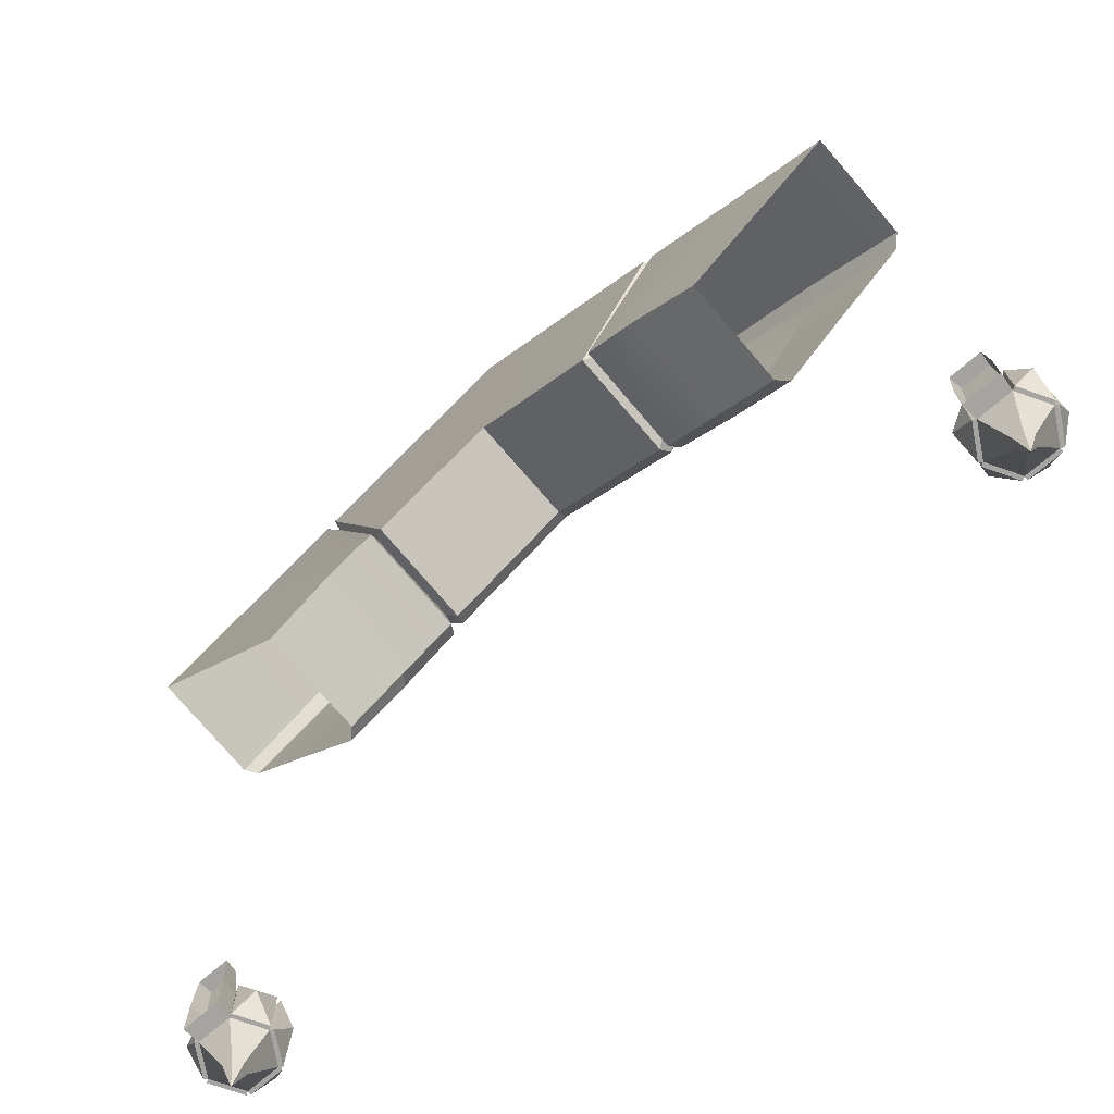
<metadata>
{"format":"obj","ext":"obj","renderer":"f3d","projection":"perspective","resolution":1024,"background":"white","views":[{"elev":-73.0,"azim":-139.4,"up":"+Y"}]}
</metadata>
<code>
g doubleDoor01
v 2.217 1.701 -12.96
v 2.281 1.848 -13.07
v 2.096 1.848 -13.07
v 2.16 1.701 -12.96
v 2.16 1.701 -12.96
v 2.096 1.848 -13.07
v 2.003 1.848 -12.91
v 2.131 1.701 -12.91
v 2.131 1.701 -12.91
v 2.003 1.848 -12.91
v 2.096 1.848 -12.75
v 2.16 1.701 -12.86
v 2.16 1.701 -12.86
v 2.096 1.848 -12.75
v 2.281 1.848 -12.75
v 2.217 1.701 -12.86
v 2.217 1.701 -12.86
v 2.281 1.848 -12.75
v 2.374 1.848 -12.91
v 2.245 1.701 -12.91
v 2.245 1.701 -12.91
v 2.374 1.848 -12.91
v 2.281 1.848 -13.07
v 2.217 1.701 -12.96
v 2.16 1.701 -12.96
v 2.189 1.555 -12.91
v 2.217 1.701 -12.96
v 2.131 1.701 -12.91
v 2.189 1.555 -12.91
v 2.16 1.701 -12.96
v 2.16 1.701 -12.86
v 2.189 1.555 -12.91
v 2.131 1.701 -12.91
v 2.217 1.701 -12.86
v 2.189 1.555 -12.91
v 2.16 1.701 -12.86
v 2.245 1.701 -12.91
v 2.189 1.555 -12.91
v 2.217 1.701 -12.86
v 2.217 1.701 -12.96
v 2.189 1.555 -12.91
v 2.245 1.701 -12.91
v 2.265 2.08 -13.05
v 2.189 2.08 -12.91
v 2.111 2.08 -13.05
v 2.342 2.08 -12.91
v 2.265 2.08 -12.78
v 2.111 2.08 -12.78
v 2.374 2.08 -12.91
v 2.281 2.08 -13.07
v 2.189 2.08 -12.91
v 2.034 2.08 -12.91
v 2.265 2.08 -13.05
v 2.111 2.08 -13.05
v 2.096 2.08 -13.07
v 2.034 2.08 -12.91
v 2.003 2.08 -12.91
v 2.111 2.08 -12.78
v 2.096 2.08 -12.75
v 2.265 2.08 -12.78
v 2.281 2.08 -12.75
v 2.342 2.08 -12.91
v 1.984 2.131 -12.9
v 2.077 2.131 -12.74
v 1.974 1.99 -12.81
v 2.077 2.131 -13.08
v 1.984 2.131 -12.92
v 1.974 1.99 -13.05
v 2.393 2.131 -12.92
v 2.3 2.131 -13.08
v 2.402 1.99 -13.05
v 2.3 2.131 -12.74
v 2.393 2.131 -12.9
v 2.402 1.99 -12.81
v 2.096 2.131 -12.73
v 2.281 2.131 -12.73
v 2.189 1.99 -12.67
v 2.281 1.848 -13.07
v 2.291 1.848 -13.16
v 2.086 1.848 -13.16
v 2.096 1.848 -13.07
v 2.077 1.848 -13.08
v 1.984 1.848 -12.92
v 2.003 1.848 -12.91
v 1.984 1.848 -12.9
v 2.077 1.848 -12.74
v 2.096 1.848 -12.75
v 2.096 1.848 -12.73
v 2.281 1.848 -12.73
v 2.281 1.848 -12.75
v 2.3 1.848 -12.74
v 2.393 1.848 -12.9
v 2.374 1.848 -12.91
v 2.393 1.848 -12.92
v 2.3 1.848 -13.08
v 2.281 1.848 -13.07
v 2.096 1.848 -13.07
v 2.086 1.848 -13.16
v 2.086 2.08 -13.16
v 2.096 2.08 -13.07
v 2.11 2.293 -13.09
v 2.102 2.293 -13.16
v 2.274 2.293 -13.16
v 2.267 2.293 -13.09
v 2.281 2.08 -13.07
v 2.291 2.08 -13.16
v 2.291 1.848 -13.16
v 2.281 1.848 -13.07
v 2.096 1.848 -12.75
v 2.077 1.848 -12.74
v 2.077 2.131 -12.74
v 2.096 2.08 -12.75
v 2.096 2.08 -12.75
v 2.077 2.131 -12.74
v 1.984 2.131 -12.9
v 2.003 2.08 -12.91
v 2.003 2.08 -12.91
v 1.984 2.131 -12.9
v 1.984 1.848 -12.9
v 2.003 1.848 -12.91
v 2.003 1.848 -12.91
v 1.984 1.848 -12.92
v 1.984 2.131 -12.92
v 2.003 2.08 -12.91
v 2.003 2.08 -12.91
v 1.984 2.131 -12.92
v 2.077 2.131 -13.08
v 2.096 2.08 -13.07
v 2.096 2.08 -13.07
v 2.077 2.131 -13.08
v 2.077 1.848 -13.08
v 2.096 1.848 -13.07
v 2.281 1.848 -13.07
v 2.3 1.848 -13.08
v 2.3 2.131 -13.08
v 2.281 2.08 -13.07
v 2.281 2.08 -13.07
v 2.3 2.131 -13.08
v 2.393 2.131 -12.92
v 2.374 2.08 -12.91
v 2.374 2.08 -12.91
v 2.393 2.131 -12.92
v 2.393 1.848 -12.92
v 2.374 1.848 -12.91
v 2.374 1.848 -12.91
v 2.393 1.848 -12.9
v 2.393 2.131 -12.9
v 2.374 2.08 -12.91
v 2.374 2.08 -12.91
v 2.393 2.131 -12.9
v 2.3 2.131 -12.74
v 2.281 2.08 -12.75
v 2.281 2.08 -12.75
v 2.3 2.131 -12.74
v 2.3 1.848 -12.74
v 2.281 1.848 -12.75
v 2.281 1.848 -12.75
v 2.281 1.848 -12.73
v 2.281 2.131 -12.73
v 2.281 2.08 -12.75
v 2.281 2.08 -12.75
v 2.281 2.131 -12.73
v 2.096 2.131 -12.73
v 2.096 2.08 -12.75
v 2.096 2.08 -12.75
v 2.096 2.131 -12.73
v 2.096 1.848 -12.73
v 2.096 1.848 -12.75
v 1.984 1.848 -12.9
v 1.974 1.99 -12.81
v 2.077 1.848 -12.74
v 1.974 1.99 -12.81
v 2.077 2.131 -12.74
v 2.077 1.848 -12.74
v 1.984 1.848 -12.9
v 1.984 2.131 -12.9
v 1.974 1.99 -12.81
v 2.077 1.848 -13.08
v 1.974 1.99 -13.05
v 1.984 1.848 -12.92
v 1.974 1.99 -13.05
v 1.984 2.131 -12.92
v 1.984 1.848 -12.92
v 2.077 1.848 -13.08
v 2.077 2.131 -13.08
v 1.974 1.99 -13.05
v 2.393 1.848 -12.92
v 2.402 1.99 -13.05
v 2.3 1.848 -13.08
v 2.402 1.99 -13.05
v 2.3 2.131 -13.08
v 2.3 1.848 -13.08
v 2.393 1.848 -12.92
v 2.393 2.131 -12.92
v 2.402 1.99 -13.05
v 2.3 1.848 -12.74
v 2.402 1.99 -12.81
v 2.393 1.848 -12.9
v 2.402 1.99 -12.81
v 2.393 2.131 -12.9
v 2.393 1.848 -12.9
v 2.3 1.848 -12.74
v 2.3 2.131 -12.74
v 2.402 1.99 -12.81
v 2.096 1.848 -12.73
v 2.189 1.99 -12.67
v 2.281 1.848 -12.73
v 2.189 1.99 -12.67
v 2.281 2.131 -12.73
v 2.281 1.848 -12.73
v 2.096 1.848 -12.73
v 2.096 2.131 -12.73
v 2.189 1.99 -12.67
v 2.096 2.08 -13.07
v 2.11 2.293 -13.09
v 2.267 2.293 -13.09
v 2.281 2.08 -13.07
v 2.281 2.08 -13.07
v 2.267 2.293 -13.09
v 2.274 2.293 -13.16
v 2.291 2.08 -13.16
v 2.086 2.08 -13.16
v 2.102 2.293 -13.16
v 2.11 2.293 -13.09
v 2.096 2.08 -13.07
v -2.169 1.701 -12.96
v -2.105 1.848 -13.07
v -2.291 1.848 -13.07
v -2.226 1.701 -12.96
v -2.226 1.701 -12.96
v -2.291 1.848 -13.07
v -2.383 1.848 -12.91
v -2.254 1.701 -12.91
v -2.254 1.701 -12.91
v -2.383 1.848 -12.91
v -2.291 1.848 -12.75
v -2.226 1.701 -12.86
v -2.226 1.701 -12.86
v -2.291 1.848 -12.75
v -2.105 1.848 -12.75
v -2.169 1.701 -12.86
v -2.169 1.701 -12.86
v -2.105 1.848 -12.75
v -2.012 1.848 -12.91
v -2.141 1.701 -12.91
v -2.141 1.701 -12.91
v -2.012 1.848 -12.91
v -2.105 1.848 -13.07
v -2.169 1.701 -12.96
v -2.226 1.701 -12.96
v -2.198 1.555 -12.91
v -2.169 1.701 -12.96
v -2.254 1.701 -12.91
v -2.198 1.555 -12.91
v -2.226 1.701 -12.96
v -2.226 1.701 -12.86
v -2.198 1.555 -12.91
v -2.254 1.701 -12.91
v -2.169 1.701 -12.86
v -2.198 1.555 -12.91
v -2.226 1.701 -12.86
v -2.141 1.701 -12.91
v -2.198 1.555 -12.91
v -2.169 1.701 -12.86
v -2.169 1.701 -12.96
v -2.198 1.555 -12.91
v -2.141 1.701 -12.91
v -2.12 2.08 -13.05
v -2.198 2.08 -12.91
v -2.275 2.08 -13.05
v -2.043 2.08 -12.91
v -2.12 2.08 -12.78
v -2.275 2.08 -12.78
v -2.012 2.08 -12.91
v -2.105 2.08 -13.07
v -2.198 2.08 -12.91
v -2.352 2.08 -12.91
v -2.12 2.08 -13.05
v -2.275 2.08 -13.05
v -2.291 2.08 -13.07
v -2.352 2.08 -12.91
v -2.383 2.08 -12.91
v -2.275 2.08 -12.78
v -2.291 2.08 -12.75
v -2.12 2.08 -12.78
v -2.105 2.08 -12.75
v -2.043 2.08 -12.91
v -2.402 2.131 -12.9
v -2.309 2.131 -12.74
v -2.412 1.99 -12.81
v -2.309 2.131 -13.08
v -2.402 2.131 -12.92
v -2.412 1.99 -13.05
v -1.993 2.131 -12.92
v -2.086 2.131 -13.08
v -1.984 1.99 -13.05
v -2.086 2.131 -12.74
v -1.993 2.131 -12.9
v -1.984 1.99 -12.81
v -2.291 2.131 -12.73
v -2.105 2.131 -12.73
v -2.198 1.99 -12.67
v -2.105 1.848 -13.07
v -2.096 1.848 -13.16
v -2.3 1.848 -13.16
v -2.291 1.848 -13.07
v -2.309 1.848 -13.08
v -2.402 1.848 -12.92
v -2.383 1.848 -12.91
v -2.402 1.848 -12.9
v -2.309 1.848 -12.74
v -2.291 1.848 -12.75
v -2.291 1.848 -12.73
v -2.105 1.848 -12.73
v -2.105 1.848 -12.75
v -2.086 1.848 -12.74
v -1.993 1.848 -12.9
v -2.012 1.848 -12.91
v -1.993 1.848 -12.92
v -2.086 1.848 -13.08
v -2.105 1.848 -13.07
v -2.291 1.848 -13.07
v -2.3 1.848 -13.16
v -2.3 2.08 -13.16
v -2.291 2.08 -13.07
v -2.276 2.293 -13.09
v -2.284 2.293 -13.16
v -2.112 2.293 -13.16
v -2.119 2.293 -13.09
v -2.105 2.08 -13.07
v -2.096 2.08 -13.16
v -2.096 1.848 -13.16
v -2.105 1.848 -13.07
v -2.291 1.848 -12.75
v -2.309 1.848 -12.74
v -2.309 2.131 -12.74
v -2.291 2.08 -12.75
v -2.291 2.08 -12.75
v -2.309 2.131 -12.74
v -2.402 2.131 -12.9
v -2.383 2.08 -12.91
v -2.383 2.08 -12.91
v -2.402 2.131 -12.9
v -2.402 1.848 -12.9
v -2.383 1.848 -12.91
v -2.383 1.848 -12.91
v -2.402 1.848 -12.92
v -2.402 2.131 -12.92
v -2.383 2.08 -12.91
v -2.383 2.08 -12.91
v -2.402 2.131 -12.92
v -2.309 2.131 -13.08
v -2.291 2.08 -13.07
v -2.291 2.08 -13.07
v -2.309 2.131 -13.08
v -2.309 1.848 -13.08
v -2.291 1.848 -13.07
v -2.105 1.848 -13.07
v -2.086 1.848 -13.08
v -2.086 2.131 -13.08
v -2.105 2.08 -13.07
v -2.105 2.08 -13.07
v -2.086 2.131 -13.08
v -1.993 2.131 -12.92
v -2.012 2.08 -12.91
v -2.012 2.08 -12.91
v -1.993 2.131 -12.92
v -1.993 1.848 -12.92
v -2.012 1.848 -12.91
v -2.012 1.848 -12.91
v -1.993 1.848 -12.9
v -1.993 2.131 -12.9
v -2.012 2.08 -12.91
v -2.012 2.08 -12.91
v -1.993 2.131 -12.9
v -2.086 2.131 -12.74
v -2.105 2.08 -12.75
v -2.105 2.08 -12.75
v -2.086 2.131 -12.74
v -2.086 1.848 -12.74
v -2.105 1.848 -12.75
v -2.105 1.848 -12.75
v -2.105 1.848 -12.73
v -2.105 2.131 -12.73
v -2.105 2.08 -12.75
v -2.105 2.08 -12.75
v -2.105 2.131 -12.73
v -2.291 2.131 -12.73
v -2.291 2.08 -12.75
v -2.291 2.08 -12.75
v -2.291 2.131 -12.73
v -2.291 1.848 -12.73
v -2.291 1.848 -12.75
v -2.402 1.848 -12.9
v -2.412 1.99 -12.81
v -2.309 1.848 -12.74
v -2.412 1.99 -12.81
v -2.309 2.131 -12.74
v -2.309 1.848 -12.74
v -2.402 1.848 -12.9
v -2.402 2.131 -12.9
v -2.412 1.99 -12.81
v -2.309 1.848 -13.08
v -2.412 1.99 -13.05
v -2.402 1.848 -12.92
v -2.412 1.99 -13.05
v -2.402 2.131 -12.92
v -2.402 1.848 -12.92
v -2.309 1.848 -13.08
v -2.309 2.131 -13.08
v -2.412 1.99 -13.05
v -1.993 1.848 -12.92
v -1.984 1.99 -13.05
v -2.086 1.848 -13.08
v -1.984 1.99 -13.05
v -2.086 2.131 -13.08
v -2.086 1.848 -13.08
v -1.993 1.848 -12.92
v -1.993 2.131 -12.92
v -1.984 1.99 -13.05
v -2.086 1.848 -12.74
v -1.984 1.99 -12.81
v -1.993 1.848 -12.9
v -1.984 1.99 -12.81
v -1.993 2.131 -12.9
v -1.993 1.848 -12.9
v -2.086 1.848 -12.74
v -2.086 2.131 -12.74
v -1.984 1.99 -12.81
v -2.291 1.848 -12.73
v -2.198 1.99 -12.67
v -2.105 1.848 -12.73
v -2.198 1.99 -12.67
v -2.105 2.131 -12.73
v -2.105 1.848 -12.73
v -2.291 1.848 -12.73
v -2.291 2.131 -12.73
v -2.198 1.99 -12.67
v -2.291 2.08 -13.07
v -2.276 2.293 -13.09
v -2.119 2.293 -13.09
v -2.105 2.08 -13.07
v -2.105 2.08 -13.07
v -2.119 2.293 -13.09
v -2.112 2.293 -13.16
v -2.096 2.08 -13.16
v -2.3 2.08 -13.16
v -2.284 2.293 -13.16
v -2.276 2.293 -13.09
v -2.291 2.08 -13.07
v -0.002607 4.751 -13.22
v -0.002607 5.321 -13.22
v 0.9097 4.853 -13.21
v 0.7096 4.345 -13.22
v 1.11 5.39 -13.2
v -0.002607 6.05 -13.22
v -0.9152 4.853 -13.21
v -0.7152 4.345 -13.22
v -1.116 5.39 -13.2
v -0.002607 6.106 -13.27
v -0.002607 6.106 -13.88
v 1.134 5.468 -13.88
v 1.13 5.454 -13.27
v 1.134 5.468 -13.88
v -0.002607 6.106 -13.88
v -0.002607 4.695 -13.88
v 0.6825 4.296 -13.89
v -1.139 5.468 -13.88
v -0.688 4.296 -13.89
v 0.6825 4.296 -13.89
v -0.002607 4.695 -13.88
v -0.002607 4.695 -13.27
v 0.6843 4.274 -13.28
v 0.7707 4.305 -13.21
v 0.9912 4.822 -13.21
v 1.397 4.546 -13.19
v 1.102 4.104 -13.21
v 1.721 5.04 -13.19
v 1.157 5.368 -13.2
v 2.233 4.74 -13.2
v 1.791 4.277 -13.21
v 1.397 4.546 -13.19
v 1.452 3.903 -13.21
v 1.102 4.104 -13.21
v 1.19 5.432 -13.25
v 1.188 5.438 -13.88
v 1.733 5.113 -13.88
v 1.76 5.091 -13.27
v 2.292 4.779 -13.26
v 2.288 4.801 -13.89
v 2.288 4.801 -13.89
v 1.733 5.113 -13.88
v 1.024 4.095 -13.91
v 1.392 3.882 -13.89
v 0.7322 4.268 -13.91
v 1.188 5.438 -13.88
v 1.392 3.882 -13.89
v 1.024 4.095 -13.91
v 1.049 4.06 -13.28
v 1.392 3.881 -13.27
v 0.7319 4.242 -13.28
v 0.7322 4.268 -13.91
v 0.7319 4.242 -13.28
v 0.7322 4.268 -13.91
v 0.7411 4.329 -13.86
v 0.7371 4.307 -13.32
v 0.7371 4.307 -13.32
v 0.7411 4.329 -13.86
v 0.6825 4.296 -13.89
v 0.6843 4.274 -13.28
v 0.7096 4.345 -13.22
v 0.9097 4.853 -13.21
v 0.9665 4.884 -13.25
v 0.771 4.371 -13.25
v 0.771 4.371 -13.25
v 0.9665 4.884 -13.25
v 0.9912 4.822 -13.21
v 0.7707 4.305 -13.21
v 1.13 5.454 -13.27
v 1.134 5.468 -13.88
v 1.126 5.392 -13.84
v 1.13 5.392 -13.31
v 1.13 5.392 -13.31
v 1.126 5.392 -13.84
v 1.188 5.438 -13.88
v 1.19 5.432 -13.25
v 1.134 5.468 -13.88
v 0.6825 4.296 -13.89
v 0.7411 4.329 -13.86
v 1.126 5.392 -13.84
v 1.126 5.392 -13.84
v 0.7411 4.329 -13.86
v 0.7322 4.268 -13.91
v 1.188 5.438 -13.88
v 1.392 3.881 -13.27
v 1.049 4.06 -13.28
v 1.102 4.104 -13.21
v 1.452 3.903 -13.21
v 0.7319 4.242 -13.28
v 0.7371 4.307 -13.32
v 0.771 4.371 -13.25
v 0.7707 4.305 -13.21
v 2.233 4.74 -13.2
v 1.721 5.04 -13.19
v 1.76 5.091 -13.27
v 2.292 4.779 -13.26
v 1.157 5.368 -13.2
v 1.102 5.329 -13.24
v 1.13 5.392 -13.31
v 1.19 5.432 -13.25
v -0.002607 4.751 -13.22
v 0.7096 4.345 -13.22
v 0.6843 4.274 -13.28
v -0.002607 4.695 -13.27
v 0.7096 4.345 -13.22
v 0.771 4.371 -13.25
v 0.7371 4.307 -13.32
v 0.6843 4.274 -13.28
v -0.002607 6.106 -13.27
v 1.13 5.454 -13.27
v 1.11 5.39 -13.2
v -0.002607 6.05 -13.22
v 1.13 5.454 -13.27
v 1.13 5.392 -13.31
v 1.102 5.329 -13.24
v 1.11 5.39 -13.2
v 1.049 4.06 -13.28
v 0.7319 4.242 -13.28
v 0.7707 4.305 -13.21
v 1.102 4.104 -13.21
v 1.721 5.04 -13.19
v 1.157 5.368 -13.2
v 1.19 5.432 -13.25
v 1.76 5.091 -13.27
v 0.9665 4.884 -13.25
v 1.102 5.329 -13.24
v 1.157 5.368 -13.2
v 0.9912 4.822 -13.21
v 0.9097 4.853 -13.21
v 1.11 5.39 -13.2
v 1.102 5.329 -13.24
v 0.9665 4.884 -13.25
v -0.002607 6.106 -13.27
v -1.136 5.454 -13.27
v -1.139 5.468 -13.88
v -0.002607 6.106 -13.88
v -0.688 4.296 -13.89
v -0.6898 4.274 -13.28
v -0.002607 4.695 -13.27
v -0.002607 4.695 -13.88
v -0.7762 4.305 -13.21
v -1.108 4.104 -13.21
v -1.402 4.546 -13.19
v -0.9968 4.822 -13.21
v -1.726 5.04 -13.19
v -1.163 5.368 -13.2
v -1.402 4.546 -13.19
v -1.796 4.277 -13.21
v -1.458 3.903 -13.21
v -1.108 4.104 -13.21
v -2.238 4.74 -13.2
v -1.196 5.432 -13.25
v -1.765 5.091 -13.27
v -1.738 5.113 -13.88
v -1.194 5.438 -13.88
v -2.298 4.779 -13.26
v -2.294 4.801 -13.89
v -2.294 4.801 -13.89
v -1.398 3.882 -13.89
v -1.029 4.095 -13.91
v -1.738 5.113 -13.88
v -0.7378 4.268 -13.91
v -1.194 5.438 -13.88
v -1.398 3.882 -13.89
v -1.397 3.881 -13.27
v -1.055 4.06 -13.28
v -1.029 4.095 -13.91
v -0.7375 4.242 -13.28
v -0.7378 4.268 -13.91
v -0.7375 4.242 -13.28
v -0.7426 4.307 -13.32
v -0.7466 4.329 -13.86
v -0.7378 4.268 -13.91
v -0.7426 4.307 -13.32
v -0.6898 4.274 -13.28
v -0.688 4.296 -13.89
v -0.7466 4.329 -13.86
v -0.7152 4.345 -13.22
v -0.7766 4.371 -13.25
v -0.972 4.884 -13.25
v -0.9152 4.853 -13.21
v -0.7766 4.371 -13.25
v -0.7762 4.305 -13.21
v -0.9968 4.822 -13.21
v -0.972 4.884 -13.25
v -1.136 5.454 -13.27
v -1.136 5.392 -13.31
v -1.131 5.392 -13.84
v -1.139 5.468 -13.88
v -1.136 5.392 -13.31
v -1.196 5.432 -13.25
v -1.194 5.438 -13.88
v -1.131 5.392 -13.84
v -1.139 5.468 -13.88
v -1.131 5.392 -13.84
v -0.7466 4.329 -13.86
v -0.688 4.296 -13.89
v -1.131 5.392 -13.84
v -1.194 5.438 -13.88
v -0.7378 4.268 -13.91
v -0.7466 4.329 -13.86
v -1.397 3.881 -13.27
v -1.458 3.903 -13.21
v -1.108 4.104 -13.21
v -1.055 4.06 -13.28
v -0.7375 4.242 -13.28
v -0.7762 4.305 -13.21
v -0.7766 4.371 -13.25
v -0.7426 4.307 -13.32
v -2.238 4.74 -13.2
v -2.298 4.779 -13.26
v -1.765 5.091 -13.27
v -1.726 5.04 -13.19
v -1.163 5.368 -13.2
v -1.196 5.432 -13.25
v -1.136 5.392 -13.31
v -1.107 5.329 -13.24
v -0.002607 4.751 -13.22
v -0.002607 4.695 -13.27
v -0.6898 4.274 -13.28
v -0.7152 4.345 -13.22
v -0.7152 4.345 -13.22
v -0.6898 4.274 -13.28
v -0.7426 4.307 -13.32
v -0.7766 4.371 -13.25
v -0.002607 6.106 -13.27
v -0.002607 6.05 -13.22
v -1.116 5.39 -13.2
v -1.136 5.454 -13.27
v -1.136 5.454 -13.27
v -1.116 5.39 -13.2
v -1.107 5.329 -13.24
v -1.136 5.392 -13.31
v -1.055 4.06 -13.28
v -1.108 4.104 -13.21
v -0.7762 4.305 -13.21
v -0.7375 4.242 -13.28
v -1.726 5.04 -13.19
v -1.765 5.091 -13.27
v -1.196 5.432 -13.25
v -1.163 5.368 -13.2
v -0.972 4.884 -13.25
v -0.9968 4.822 -13.21
v -1.163 5.368 -13.2
v -1.107 5.329 -13.24
v -0.9152 4.853 -13.21
v -0.972 4.884 -13.25
v -1.107 5.329 -13.24
v -1.116 5.39 -13.2
g doubleDoor01_0
f 3 2 1
f 4 3 1
f 7 6 5
f 8 7 5
f 11 10 9
f 12 11 9
f 15 14 13
f 16 15 13
f 19 18 17
f 20 19 17
f 23 22 21
f 24 23 21
f 27 26 25
f 30 29 28
f 33 32 31
f 36 35 34
f 39 38 37
f 42 41 40
f 45 44 43
f 43 44 46
f 46 44 47
f 47 44 48
f 43 46 49
f 50 43 49
f 52 51 45
f 48 51 52
f 54 53 50
f 55 54 50
f 56 54 55
f 57 56 55
f 58 56 57
f 59 58 57
f 60 58 59
f 61 60 59
f 62 60 61
f 49 62 61
f 65 64 63
f 68 67 66
f 71 70 69
f 74 73 72
f 77 76 75
f 80 79 78
f 81 80 78
f 83 82 81
f 84 83 81
f 86 85 84
f 87 86 84
f 89 88 87
f 90 89 87
f 92 91 90
f 93 92 90
f 95 94 93
f 96 95 93
f 99 98 97
f 100 99 97
f 103 102 101
f 104 103 101
f 107 106 105
f 108 107 105
f 111 110 109
f 112 111 109
f 115 114 113
f 116 115 113
f 119 118 117
f 120 119 117
f 123 122 121
f 124 123 121
f 127 126 125
f 128 127 125
f 131 130 129
f 132 131 129
f 135 134 133
f 136 135 133
f 139 138 137
f 140 139 137
f 143 142 141
f 144 143 141
f 147 146 145
f 148 147 145
f 151 150 149
f 152 151 149
f 155 154 153
f 156 155 153
f 159 158 157
f 160 159 157
f 163 162 161
f 164 163 161
f 167 166 165
f 168 167 165
f 171 170 169
f 174 173 172
f 177 176 175
f 180 179 178
f 183 182 181
f 186 185 184
f 189 188 187
f 192 191 190
f 195 194 193
f 198 197 196
f 201 200 199
f 204 203 202
f 207 206 205
f 210 209 208
f 213 212 211
f 216 215 214
f 217 216 214
f 220 219 218
f 221 220 218
f 224 223 222
f 225 224 222
f 228 227 226
f 229 228 226
f 232 231 230
f 233 232 230
f 236 235 234
f 237 236 234
f 240 239 238
f 241 240 238
f 244 243 242
f 245 244 242
f 248 247 246
f 249 248 246
f 252 251 250
f 255 254 253
f 258 257 256
f 261 260 259
f 264 263 262
f 267 266 265
f 270 269 268
f 268 269 271
f 271 269 272
f 272 269 273
f 268 271 274
f 275 268 274
f 277 276 270
f 273 276 277
f 279 278 275
f 280 279 275
f 281 279 280
f 282 281 280
f 283 281 282
f 284 283 282
f 285 283 284
f 286 285 284
f 287 285 286
f 274 287 286
f 290 289 288
f 293 292 291
f 296 295 294
f 299 298 297
f 302 301 300
f 305 304 303
f 306 305 303
f 308 307 306
f 309 308 306
f 311 310 309
f 312 311 309
f 314 313 312
f 315 314 312
f 317 316 315
f 318 317 315
f 320 319 318
f 321 320 318
f 324 323 322
f 325 324 322
f 328 327 326
f 329 328 326
f 332 331 330
f 333 332 330
f 336 335 334
f 337 336 334
f 340 339 338
f 341 340 338
f 344 343 342
f 345 344 342
f 348 347 346
f 349 348 346
f 352 351 350
f 353 352 350
f 356 355 354
f 357 356 354
f 360 359 358
f 361 360 358
f 364 363 362
f 365 364 362
f 368 367 366
f 369 368 366
f 372 371 370
f 373 372 370
f 376 375 374
f 377 376 374
f 380 379 378
f 381 380 378
f 384 383 382
f 385 384 382
f 388 387 386
f 389 388 386
f 392 391 390
f 393 392 390
f 396 395 394
f 399 398 397
f 402 401 400
f 405 404 403
f 408 407 406
f 411 410 409
f 414 413 412
f 417 416 415
f 420 419 418
f 423 422 421
f 426 425 424
f 429 428 427
f 432 431 430
f 435 434 433
f 438 437 436
f 441 440 439
f 442 441 439
f 445 444 443
f 446 445 443
f 449 448 447
f 450 449 447
f 453 452 451
f 454 453 451
f 453 455 452
f 455 456 452
f 452 457 451
f 457 458 451
f 459 457 452
f 456 459 452
f 462 461 460
f 463 462 460
f 466 465 464
f 467 466 464
f 465 466 468
f 466 469 468
f 472 471 470
f 473 472 470
f 476 475 474
f 477 476 474
f 476 478 475
f 478 479 475
f 481 480 478
f 482 481 478
f 483 481 482
f 484 483 482
f 487 486 485
f 488 487 485
f 488 489 487
f 489 490 487
f 493 492 491
f 494 493 491
f 493 495 492
f 495 496 492
f 499 498 497
f 500 499 497
f 499 501 498
f 501 502 498
f 505 504 503
f 506 505 503
f 509 508 507
f 510 509 507
f 513 512 511
f 514 513 511
f 517 516 515
f 518 517 515
f 521 520 519
f 522 521 519
f 525 524 523
f 526 525 523
f 529 528 527
f 530 529 527
f 533 532 531
f 534 533 531
f 537 536 535
f 538 537 535
f 541 540 539
f 542 541 539
f 545 544 543
f 546 545 543
f 549 548 547
f 550 549 547
f 553 552 551
f 554 553 551
f 557 556 555
f 558 557 555
f 561 560 559
f 562 561 559
f 565 564 563
f 566 565 563
f 569 568 567
f 570 569 567
f 573 572 571
f 574 573 571
f 577 576 575
f 578 577 575
f 581 580 579
f 582 581 579
f 585 584 583
f 586 585 583
f 589 588 587
f 590 589 587
f 593 592 591
f 594 593 591
f 595 593 594
f 596 595 594
f 598 597 595
f 598 599 597
f 599 600 597
f 601 598 595
f 604 603 602
f 605 604 602
f 606 603 604
f 607 606 604
f 610 609 608
f 611 610 608
f 612 610 611
f 613 612 611
f 616 615 614
f 617 616 614
f 618 616 617
f 619 618 617
f 622 621 620
f 623 622 620
f 626 625 624
f 627 626 624
f 630 629 628
f 631 630 628
f 634 633 632
f 635 634 632
f 638 637 636
f 639 638 636
f 642 641 640
f 643 642 640
f 646 645 644
f 647 646 644
f 650 649 648
f 651 650 648
f 654 653 652
f 655 654 652
f 658 657 656
f 659 658 656
f 662 661 660
f 663 662 660
f 666 665 664
f 667 666 664
f 670 669 668
f 671 670 668
f 674 673 672
f 675 674 672
f 678 677 676
f 679 678 676
f 682 681 680
f 683 682 680
f 686 685 684
f 687 686 684
f 690 689 688
f 691 690 688
f 694 693 692
f 695 694 692
f 698 697 696
f 699 698 696

</code>
